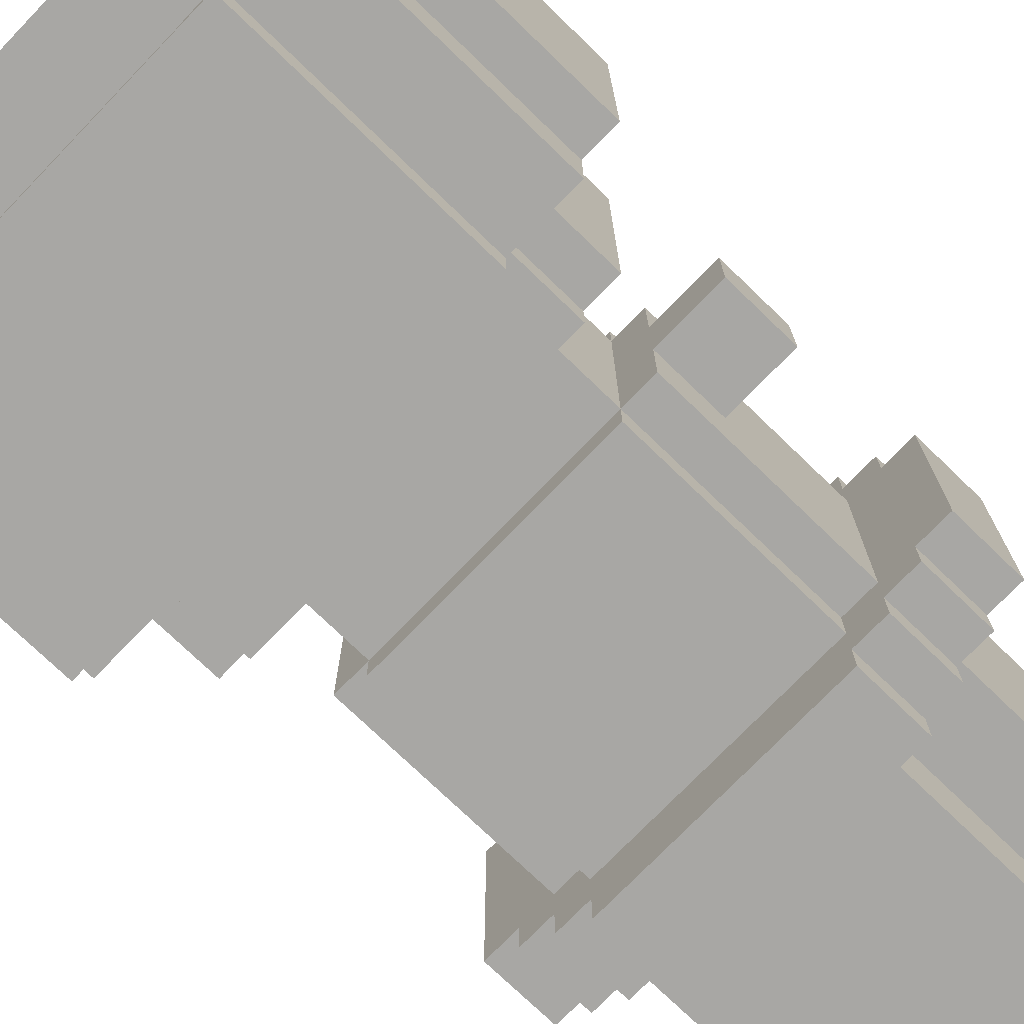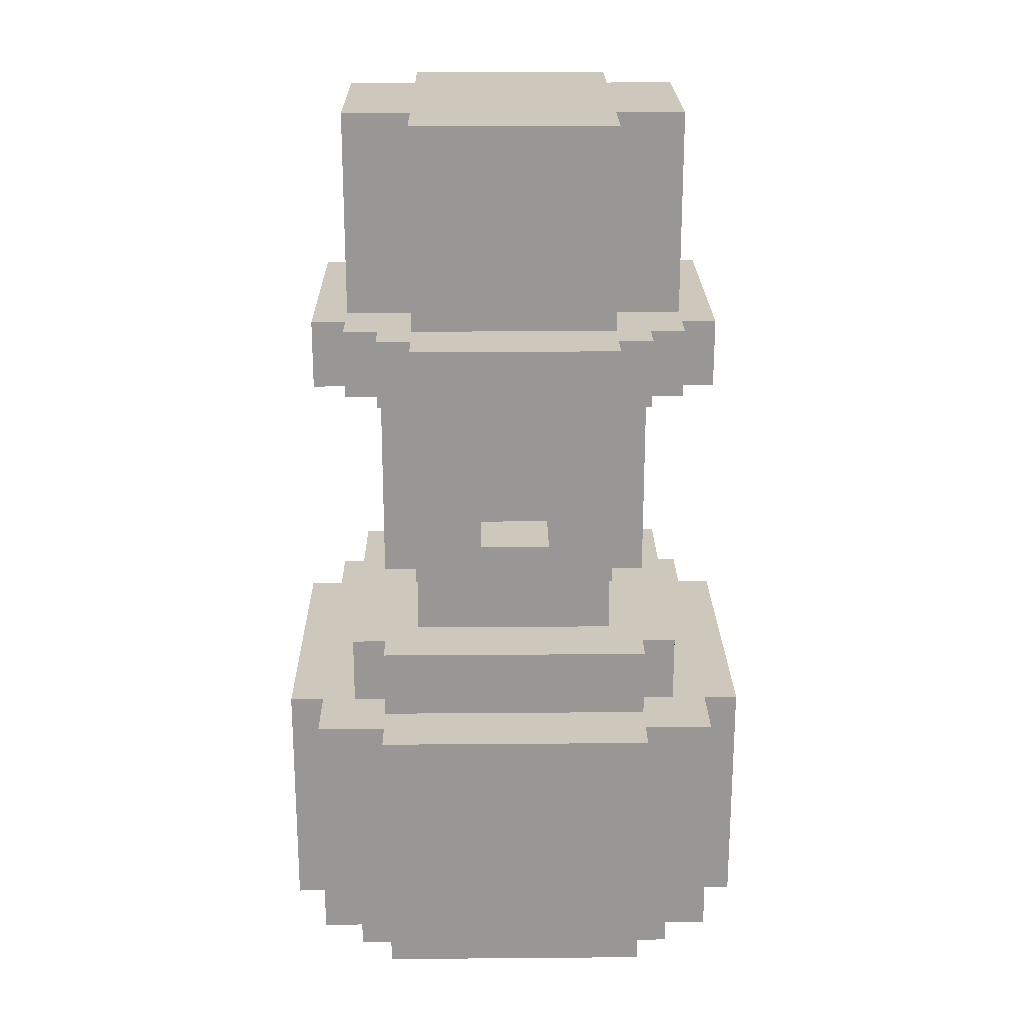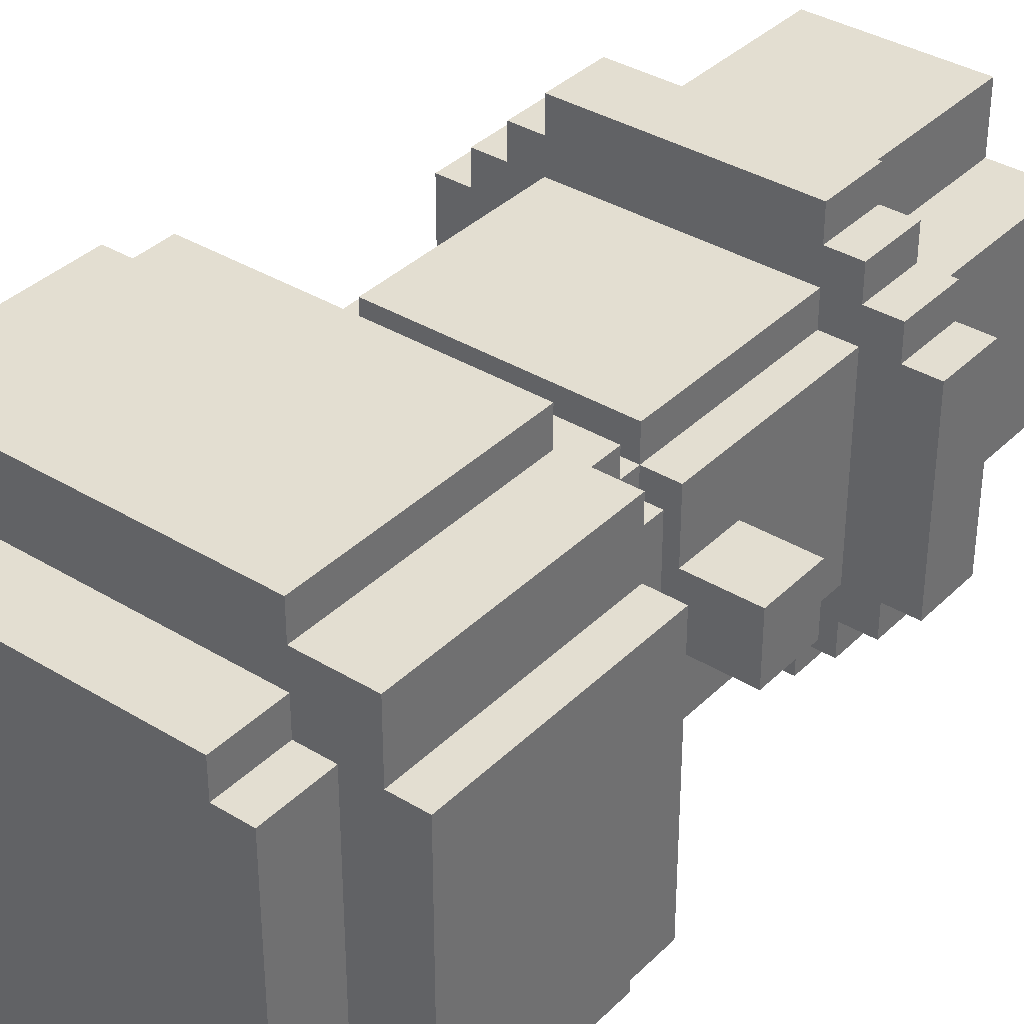
<metadata>
{"format":"obj","ext":"obj","renderer":"f3d","projection":"perspective","resolution":1024,"background":"white","views":[{"elev":-74.6,"azim":46.0,"up":"+Z"},{"elev":21.9,"azim":89.2,"up":"+Y"},{"elev":36.3,"azim":38.5,"up":"+Z"}]}
</metadata>
<code>
v -8 2 3
v -8 2 -5
v -8 9 3
v -8 9 -5
v -7 2 5
v -7 2 3
v -7 2 -5
v -7 2 -7
v -7 9 5
v -7 9 3
v -7 9 -5
v -7 9 -7
v -7 19 2
v -7 19 -4
v -7 21 2
v -7 21 -4
v -6 0 3
v -6 0 -5
v -6 2 3
v -6 2 -5
v -6 9 3
v -6 9 -5
v -6 11 3
v -6 11 -5
v -6 19 3
v -6 19 2
v -6 19 -4
v -6 19 -5
v -6 21 3
v -6 21 2
v -6 21 -4
v -6 21 -5
v -5 0 4
v -5 0 3
v -5 0 -5
v -5 0 -6
v -5 2 6
v -5 2 5
v -5 2 4
v -5 2 3
v -5 2 -5
v -5 2 -6
v -5 2 -7
v -5 2 -8
v -5 9 6
v -5 9 5
v -5 9 4
v -5 9 3
v -5 9 -5
v -5 9 -6
v -5 9 -7
v -5 9 -8
v -5 11 4
v -5 11 3
v -5 11 -5
v -5 11 -6
v -5 13 2
v -5 13 -4
v -5 19 4
v -5 19 3
v -5 19 2
v -5 19 -4
v -5 19 -5
v -5 19 -6
v -5 21 4
v -5 21 3
v -5 21 2
v -5 21 -4
v -5 21 -5
v -5 21 -6
v -5 23 2
v -5 23 -4
v -5 27 2
v -5 27 -4
v -4 11 2
v -4 11 -4
v -4 13 3
v -4 13 2
v -4 13 -4
v -4 13 -5
v -4 19 5
v -4 19 4
v -4 19 3
v -4 19 2
v -4 19 -4
v -4 19 -5
v -4 19 -6
v -4 19 -7
v -4 21 5
v -4 21 4
v -4 21 -6
v -4 21 -7
v -3 21 4
v -3 21 2
v -3 21 -4
v -3 21 -6
v -3 23 4
v -3 23 2
v -3 23 -4
v -3 23 -6
v -3 27 4
v -3 27 2
v -3 27 -4
v -3 27 -6
v 3 2 -6
v 3 2 -7
v 3 8 -6
v 3 8 -7
v -3 2 -6
v -3 2 -7
v -3 8 -6
v -3 8 -7
v 2 21 4
v 2 21 2
v 2 21 -4
v 2 21 -6
v 2 23 4
v 2 23 2
v 2 23 -4
v 2 23 -6
v 2 27 4
v 2 27 2
v 2 27 -4
v 2 27 -6
v 3 11 2
v 3 11 -4
v 3 13 3
v 3 13 2
v 3 13 -4
v 3 13 -5
v 3 19 5
v 3 19 4
v 3 19 3
v 3 19 2
v 3 19 -4
v 3 19 -5
v 3 19 -6
v 3 19 -7
v 3 21 5
v 3 21 4
v 3 21 -6
v 3 21 -7
v 4 0 4
v 4 0 3
v 4 0 -5
v 4 0 -6
v 4 2 6
v 4 2 5
v 4 2 4
v 4 2 3
v 4 2 -5
v 4 2 -6
v 4 2 -7
v 4 2 -8
v 4 9 6
v 4 9 5
v 4 9 4
v 4 9 3
v 4 9 -5
v 4 9 -6
v 4 9 -7
v 4 9 -8
v 4 11 4
v 4 11 3
v 4 11 -5
v 4 11 -6
v 4 13 2
v 4 13 -0
v 4 13 -2
v 4 13 -4
v 4 15 -0
v 4 15 -2
v 4 16 1
v 4 16 -0
v 4 16 -2
v 4 16 -3
v 4 17 1
v 4 17 -0
v 4 17 -2
v 4 17 -3
v 4 19 4
v 4 19 3
v 4 19 2
v 4 19 -4
v 4 19 -5
v 4 19 -6
v 4 21 4
v 4 21 3
v 4 21 2
v 4 21 -4
v 4 21 -5
v 4 21 -6
v 4 23 2
v 4 23 -4
v 4 27 2
v 4 27 -4
v 5 0 3
v 5 0 -5
v 5 2 3
v 5 2 -5
v 5 9 3
v 5 9 -5
v 5 11 3
v 5 11 -5
v 5 19 3
v 5 19 2
v 5 19 -4
v 5 19 -5
v 5 21 3
v 5 21 2
v 5 21 -4
v 5 21 -5
v 6 2 5
v 6 2 3
v 6 2 -5
v 6 2 -7
v 6 9 5
v 6 9 3
v 6 9 -5
v 6 9 -7
v 6 13 -0
v 6 13 -2
v 6 15 -0
v 6 15 -2
v 6 19 2
v 6 19 -4
v 6 21 2
v 6 21 -4
v 7 2 3
v 7 2 -5
v 7 3 -0
v 7 3 -2
v 7 5 -0
v 7 5 -2
v 7 7 -0
v 7 7 -2
v 7 9 3
v 7 9 -0
v 7 9 -2
v 7 9 -5
v -5 2 6
v -5 9 6
v 4 2 6
v 4 9 6
v -7 2 5
v -7 9 5
v -5 2 5
v -5 9 5
v -4 19 5
v -4 21 5
v 3 19 5
v 3 21 5
v 4 2 5
v 4 9 5
v 6 2 5
v 6 9 5
v -5 0 4
v -5 2 4
v -5 9 4
v -5 11 4
v -5 19 4
v -5 21 4
v -4 19 4
v -4 21 4
v -3 21 4
v -3 23 4
v -3 27 4
v 2 21 4
v 2 23 4
v 2 27 4
v 3 19 4
v 3 21 4
v 4 0 4
v 4 2 4
v 4 9 4
v 4 11 4
v 4 19 4
v 4 21 4
v -8 2 3
v -8 9 3
v -7 2 3
v -7 9 3
v -6 0 3
v -6 2 3
v -6 9 3
v -6 11 3
v -6 19 3
v -6 21 3
v -5 0 3
v -5 2 3
v -5 9 3
v -5 11 3
v -5 19 3
v -5 21 3
v -4 13 3
v -4 19 3
v 3 13 3
v 3 19 3
v 4 0 3
v 4 2 3
v 4 9 3
v 4 11 3
v 4 19 3
v 4 21 3
v 5 0 3
v 5 2 3
v 5 9 3
v 5 11 3
v 5 19 3
v 5 21 3
v 6 2 3
v 6 9 3
v 7 2 3
v 7 9 3
v -7 19 2
v -7 21 2
v -6 19 2
v -6 21 2
v -5 13 2
v -5 19 2
v -5 21 2
v -5 23 2
v -5 27 2
v -4 11 2
v -4 13 2
v -4 19 2
v -3 21 2
v -3 23 2
v -3 27 2
v 2 21 2
v 2 23 2
v 2 27 2
v 3 11 2
v 3 13 2
v 3 19 2
v 4 13 2
v 4 19 2
v 4 21 2
v 4 23 2
v 4 27 2
v 5 19 2
v 5 21 2
v 6 19 2
v 6 21 2
v 4 13 -0
v 4 15 -0
v 6 13 -0
v 6 15 -0
v -3 2 -7
v -3 8 -7
v 3 2 -7
v 3 8 -7
v 4 13 -2
v 4 15 -2
v 6 13 -2
v 6 15 -2
v -7 19 -4
v -7 21 -4
v -6 19 -4
v -6 21 -4
v -5 13 -4
v -5 19 -4
v -5 21 -4
v -5 23 -4
v -5 27 -4
v -4 11 -4
v -4 13 -4
v -4 19 -4
v -3 21 -4
v -3 23 -4
v -3 27 -4
v 2 21 -4
v 2 23 -4
v 2 27 -4
v 3 11 -4
v 3 13 -4
v 3 19 -4
v 4 13 -4
v 4 19 -4
v 4 21 -4
v 4 23 -4
v 4 27 -4
v 5 19 -4
v 5 21 -4
v 6 19 -4
v 6 21 -4
v -8 2 -5
v -8 9 -5
v -7 2 -5
v -7 9 -5
v -6 0 -5
v -6 2 -5
v -6 9 -5
v -6 11 -5
v -6 19 -5
v -6 21 -5
v -5 0 -5
v -5 2 -5
v -5 9 -5
v -5 11 -5
v -5 19 -5
v -5 21 -5
v -4 13 -5
v -4 19 -5
v 3 13 -5
v 3 19 -5
v 4 0 -5
v 4 2 -5
v 4 9 -5
v 4 11 -5
v 4 19 -5
v 4 21 -5
v 5 0 -5
v 5 2 -5
v 5 9 -5
v 5 11 -5
v 5 19 -5
v 5 21 -5
v 6 2 -5
v 6 9 -5
v 7 2 -5
v 7 9 -5
v -5 0 -6
v -5 2 -6
v -5 9 -6
v -5 11 -6
v -5 19 -6
v -5 21 -6
v -4 19 -6
v -4 21 -6
v -3 2 -6
v -3 8 -6
v -3 21 -6
v -3 23 -6
v -3 27 -6
v 2 21 -6
v 2 23 -6
v 2 27 -6
v 3 2 -6
v 3 8 -6
v 3 19 -6
v 3 21 -6
v 4 0 -6
v 4 2 -6
v 4 9 -6
v 4 11 -6
v 4 19 -6
v 4 21 -6
v -7 2 -7
v -7 9 -7
v -5 2 -7
v -5 9 -7
v -4 19 -7
v -4 21 -7
v 3 19 -7
v 3 21 -7
v 4 2 -7
v 4 9 -7
v 6 2 -7
v 6 9 -7
v -5 2 -8
v -5 9 -8
v 4 2 -8
v 4 9 -8
v -5 0 4
v 4 0 4
v -6 0 3
v -5 0 3
v 4 0 3
v 5 0 3
v -6 0 -5
v -5 0 -5
v 4 0 -5
v 5 0 -5
v -5 0 -6
v 4 0 -6
v -5 2 6
v 4 2 6
v -7 2 5
v -5 2 5
v 4 2 5
v 6 2 5
v -5 2 4
v 4 2 4
v -8 2 3
v -7 2 3
v -6 2 3
v -5 2 3
v 4 2 3
v 5 2 3
v 6 2 3
v 7 2 3
v -8 2 -5
v -7 2 -5
v -6 2 -5
v -5 2 -5
v 4 2 -5
v 5 2 -5
v 6 2 -5
v 7 2 -5
v -5 2 -6
v -3 2 -6
v 3 2 -6
v 4 2 -6
v -7 2 -7
v -5 2 -7
v -3 2 -7
v 3 2 -7
v 4 2 -7
v 6 2 -7
v -5 2 -8
v 4 2 -8
v -3 8 -6
v 3 8 -6
v -3 8 -7
v 3 8 -7
v -4 13 3
v 3 13 3
v -5 13 2
v -4 13 2
v 3 13 2
v 4 13 2
v 4 13 -0
v 6 13 -0
v 4 13 -2
v 6 13 -2
v -5 13 -4
v -4 13 -4
v 3 13 -4
v 4 13 -4
v -4 13 -5
v 3 13 -5
v -4 19 5
v 3 19 5
v -5 19 4
v -4 19 4
v 3 19 4
v 4 19 4
v -6 19 3
v -5 19 3
v -4 19 3
v 3 19 3
v 4 19 3
v 5 19 3
v -7 19 2
v -6 19 2
v -5 19 2
v -4 19 2
v 3 19 2
v 4 19 2
v 5 19 2
v 6 19 2
v -7 19 -4
v -6 19 -4
v -5 19 -4
v -4 19 -4
v 3 19 -4
v 4 19 -4
v 5 19 -4
v 6 19 -4
v -6 19 -5
v -5 19 -5
v -4 19 -5
v 3 19 -5
v 4 19 -5
v 5 19 -5
v -5 19 -6
v -4 19 -6
v 3 19 -6
v 4 19 -6
v -4 19 -7
v 3 19 -7
v -5 9 6
v 4 9 6
v -7 9 5
v -5 9 5
v 4 9 5
v 6 9 5
v -5 9 4
v 4 9 4
v -8 9 3
v -7 9 3
v -6 9 3
v -5 9 3
v 4 9 3
v 5 9 3
v 6 9 3
v 7 9 3
v 6 9 -0
v 7 9 -0
v 6 9 -2
v 7 9 -2
v -8 9 -5
v -7 9 -5
v -6 9 -5
v -5 9 -5
v 4 9 -5
v 5 9 -5
v 6 9 -5
v 7 9 -5
v -5 9 -6
v 4 9 -6
v -7 9 -7
v -5 9 -7
v 4 9 -7
v 6 9 -7
v -5 9 -8
v 4 9 -8
v -5 11 4
v 4 11 4
v -6 11 3
v -5 11 3
v 4 11 3
v 5 11 3
v -4 11 2
v 3 11 2
v -4 11 -4
v 3 11 -4
v -6 11 -5
v -5 11 -5
v 4 11 -5
v 5 11 -5
v -5 11 -6
v 4 11 -6
v 4 15 -0
v 6 15 -0
v 4 15 -2
v 6 15 -2
v -4 21 5
v 3 21 5
v -5 21 4
v -4 21 4
v -3 21 4
v 2 21 4
v 3 21 4
v 4 21 4
v -6 21 3
v -5 21 3
v 4 21 3
v 5 21 3
v -7 21 2
v -6 21 2
v -5 21 2
v -3 21 2
v 2 21 2
v 4 21 2
v 5 21 2
v 6 21 2
v -7 21 -4
v -6 21 -4
v -5 21 -4
v -3 21 -4
v 2 21 -4
v 4 21 -4
v 5 21 -4
v 6 21 -4
v -6 21 -5
v -5 21 -5
v 4 21 -5
v 5 21 -5
v -5 21 -6
v -4 21 -6
v -3 21 -6
v 2 21 -6
v 3 21 -6
v 4 21 -6
v -4 21 -7
v 3 21 -7
v -3 27 4
v 2 27 4
v -5 27 2
v -3 27 2
v 2 27 2
v 4 27 2
v -5 27 -4
v -3 27 -4
v 2 27 -4
v 4 27 -4
v -3 27 -6
v 2 27 -6
f 3 2 1
f 4 2 3
f 9 6 5
f 10 6 9
f 11 8 7
f 12 8 11
f 15 14 13
f 16 14 15
f 19 18 17
f 20 18 19
f 23 22 21
f 24 22 23
f 29 26 25
f 30 26 29
f 31 28 27
f 32 28 31
f 39 34 33
f 40 34 39
f 41 36 35
f 42 36 41
f 45 38 37
f 46 38 45
f 51 44 43
f 52 44 51
f 53 48 47
f 54 48 53
f 55 50 49
f 56 50 55
f 61 58 57
f 62 58 61
f 65 60 59
f 66 60 65
f 69 64 63
f 70 64 69
f 71 68 67
f 72 68 71
f 73 72 71
f 74 72 73
f 78 76 75
f 79 76 78
f 83 78 77
f 84 78 83
f 85 80 79
f 86 80 85
f 89 82 81
f 90 82 89
f 91 88 87
f 92 88 91
f 97 94 93
f 98 94 97
f 99 96 95
f 100 96 99
f 101 98 97
f 102 98 101
f 103 100 99
f 104 100 103
f 107 106 105
f 108 106 107
f 109 110 111
f 111 110 112
f 113 114 117
f 117 114 118
f 115 116 119
f 119 116 120
f 117 118 121
f 121 118 122
f 119 120 123
f 123 120 124
f 125 126 128
f 128 126 129
f 127 128 133
f 133 128 134
f 129 130 135
f 135 130 136
f 131 132 139
f 139 132 140
f 137 138 141
f 141 138 142
f 143 144 149
f 149 144 150
f 145 146 151
f 151 146 152
f 147 148 155
f 155 148 156
f 153 154 161
f 161 154 162
f 157 158 163
f 163 158 164
f 159 160 165
f 165 160 166
f 167 168 171
f 169 170 172
f 167 171 173
f 171 172 173
f 173 172 174
f 172 170 175
f 174 172 175
f 175 170 176
f 173 174 177
f 167 173 177
f 174 175 178
f 177 174 178
f 175 176 179
f 178 175 179
f 176 170 180
f 179 176 180
f 178 179 183
f 177 178 183
f 167 177 183
f 179 180 183
f 180 170 184
f 183 180 184
f 181 182 187
f 187 182 188
f 185 186 191
f 191 186 192
f 189 190 193
f 193 190 194
f 193 194 195
f 195 194 196
f 197 198 199
f 199 198 200
f 201 202 203
f 203 202 204
f 205 206 209
f 209 206 210
f 207 208 211
f 211 208 212
f 213 214 217
f 217 214 218
f 215 216 219
f 219 216 220
f 221 222 223
f 223 222 224
f 225 226 227
f 227 226 228
f 229 230 231
f 231 230 232
f 229 231 233
f 231 232 233
f 232 230 234
f 233 232 234
f 229 233 235
f 233 234 235
f 234 230 236
f 235 234 236
f 229 235 237
f 235 236 238
f 237 235 238
f 236 230 239
f 238 236 239
f 239 230 240
f 243 242 241
f 244 242 243
f 247 246 245
f 248 246 247
f 251 250 249
f 252 250 251
f 255 254 253
f 256 254 255
f 263 262 261
f 264 262 263
f 268 266 265
f 269 267 266
f 269 266 268
f 270 267 269
f 273 258 257
f 274 258 273
f 275 260 259
f 276 260 275
f 277 272 271
f 278 272 277
f 281 280 279
f 282 280 281
f 289 284 283
f 290 284 289
f 291 286 285
f 292 286 291
f 293 288 287
f 294 288 293
f 297 296 295
f 298 296 297
f 305 300 299
f 306 300 305
f 307 302 301
f 308 302 307
f 309 304 303
f 310 304 309
f 313 312 311
f 314 312 313
f 317 316 315
f 318 316 317
f 325 320 319
f 326 320 325
f 327 322 321
f 328 323 322
f 328 322 327
f 329 323 328
f 333 325 324
f 334 325 333
f 336 335 334
f 337 335 336
f 338 331 330
f 339 332 331
f 339 331 338
f 340 332 339
f 343 342 341
f 344 342 343
f 347 346 345
f 348 346 347
f 351 350 349
f 352 350 351
f 353 354 355
f 355 354 356
f 357 358 359
f 359 358 360
f 361 362 367
f 367 362 368
f 363 364 369
f 364 365 370
f 369 364 370
f 370 365 371
f 366 367 375
f 375 367 376
f 376 377 378
f 378 377 379
f 372 373 380
f 373 374 381
f 380 373 381
f 381 374 382
f 383 384 385
f 385 384 386
f 387 388 389
f 389 388 390
f 391 392 397
f 397 392 398
f 393 394 399
f 399 394 400
f 395 396 401
f 401 396 402
f 403 404 405
f 405 404 406
f 407 408 413
f 413 408 414
f 409 410 415
f 415 410 416
f 411 412 417
f 417 412 418
f 419 420 421
f 421 420 422
f 427 428 429
f 429 428 430
f 423 424 431
f 433 434 436
f 434 435 437
f 436 434 437
f 437 435 438
f 431 432 439
f 423 431 439
f 439 432 440
f 423 439 443
f 443 439 444
f 425 426 445
f 445 426 446
f 441 442 447
f 447 442 448
f 449 450 451
f 451 450 452
f 453 454 455
f 455 454 456
f 457 458 459
f 459 458 460
f 461 462 463
f 463 462 464
f 468 466 465
f 469 466 468
f 471 468 467
f 471 470 469
f 471 469 468
f 472 470 471
f 473 470 472
f 474 470 473
f 475 473 472
f 476 473 475
f 480 478 477
f 481 478 480
f 483 480 479
f 483 482 481
f 483 481 480
f 484 482 483
f 486 483 479
f 487 483 486
f 488 483 487
f 489 482 484
f 490 482 489
f 491 482 490
f 493 486 485
f 493 487 486
f 494 487 493
f 495 487 494
f 498 492 491
f 498 491 490
f 499 492 498
f 500 492 499
f 501 496 495
f 501 495 494
f 504 499 498
f 504 498 497
f 505 502 501
f 505 501 494
f 506 502 505
f 507 502 506
f 508 504 503
f 509 499 504
f 509 504 508
f 510 499 509
f 511 507 506
f 511 508 507
f 511 509 508
f 512 509 511
f 515 514 513
f 516 514 515
f 520 518 517
f 521 518 520
f 523 522 521
f 525 523 521
f 525 524 523
f 526 524 525
f 527 520 519
f 528 520 527
f 529 525 521
f 530 525 529
f 531 529 528
f 532 529 531
f 536 534 533
f 537 534 536
f 540 536 535
f 540 538 537
f 540 537 536
f 541 538 540
f 542 538 541
f 543 538 542
f 546 540 539
f 546 541 540
f 547 541 546
f 548 541 547
f 549 543 542
f 549 544 543
f 550 544 549
f 551 544 550
f 553 547 546
f 553 546 545
f 554 547 553
f 555 547 554
f 558 552 551
f 558 551 550
f 559 552 558
f 560 552 559
f 561 556 555
f 561 555 554
f 562 556 561
f 563 556 562
f 564 559 558
f 564 558 557
f 565 559 564
f 566 559 565
f 567 563 562
f 567 565 564
f 567 564 563
f 568 565 567
f 569 565 568
f 570 565 569
f 571 569 568
f 572 569 571
f 573 574 576
f 576 574 577
f 575 576 579
f 577 578 579
f 576 577 579
f 579 578 580
f 575 579 582
f 582 579 583
f 583 579 584
f 580 578 585
f 585 578 586
f 586 578 587
f 587 588 589
f 586 587 589
f 589 588 590
f 586 589 591
f 589 590 591
f 591 590 592
f 581 582 593
f 582 583 593
f 593 583 594
f 594 583 595
f 591 592 598
f 586 591 598
f 598 592 599
f 599 592 600
f 595 596 601
f 594 595 601
f 598 599 602
f 597 598 602
f 594 601 603
f 601 602 603
f 603 602 604
f 602 599 605
f 604 602 605
f 605 599 606
f 604 605 607
f 607 605 608
f 609 610 612
f 612 610 613
f 611 612 615
f 613 614 615
f 612 613 615
f 615 614 616
f 611 615 617
f 616 614 618
f 611 617 619
f 617 618 619
f 619 618 620
f 618 614 621
f 620 618 621
f 621 614 622
f 620 621 623
f 623 621 624
f 625 626 627
f 627 626 628
f 629 630 632
f 632 630 633
f 633 630 634
f 634 630 635
f 631 632 638
f 632 633 638
f 634 635 639
f 635 636 639
f 637 638 642
f 638 633 643
f 642 638 643
f 643 633 644
f 639 640 645
f 634 639 645
f 645 640 646
f 646 640 647
f 641 642 649
f 642 643 649
f 649 643 650
f 650 643 651
f 647 648 654
f 646 647 654
f 654 648 655
f 655 648 656
f 651 652 657
f 650 651 657
f 657 652 658
f 654 655 659
f 653 654 659
f 659 655 660
f 658 652 661
f 661 652 662
f 662 652 663
f 653 659 664
f 664 659 665
f 665 659 666
f 662 663 667
f 664 665 667
f 663 664 667
f 667 665 668
f 669 670 672
f 672 670 673
f 671 672 675
f 673 674 675
f 672 673 675
f 675 674 676
f 676 674 677
f 677 674 678
f 676 677 679
f 679 677 680

</code>
